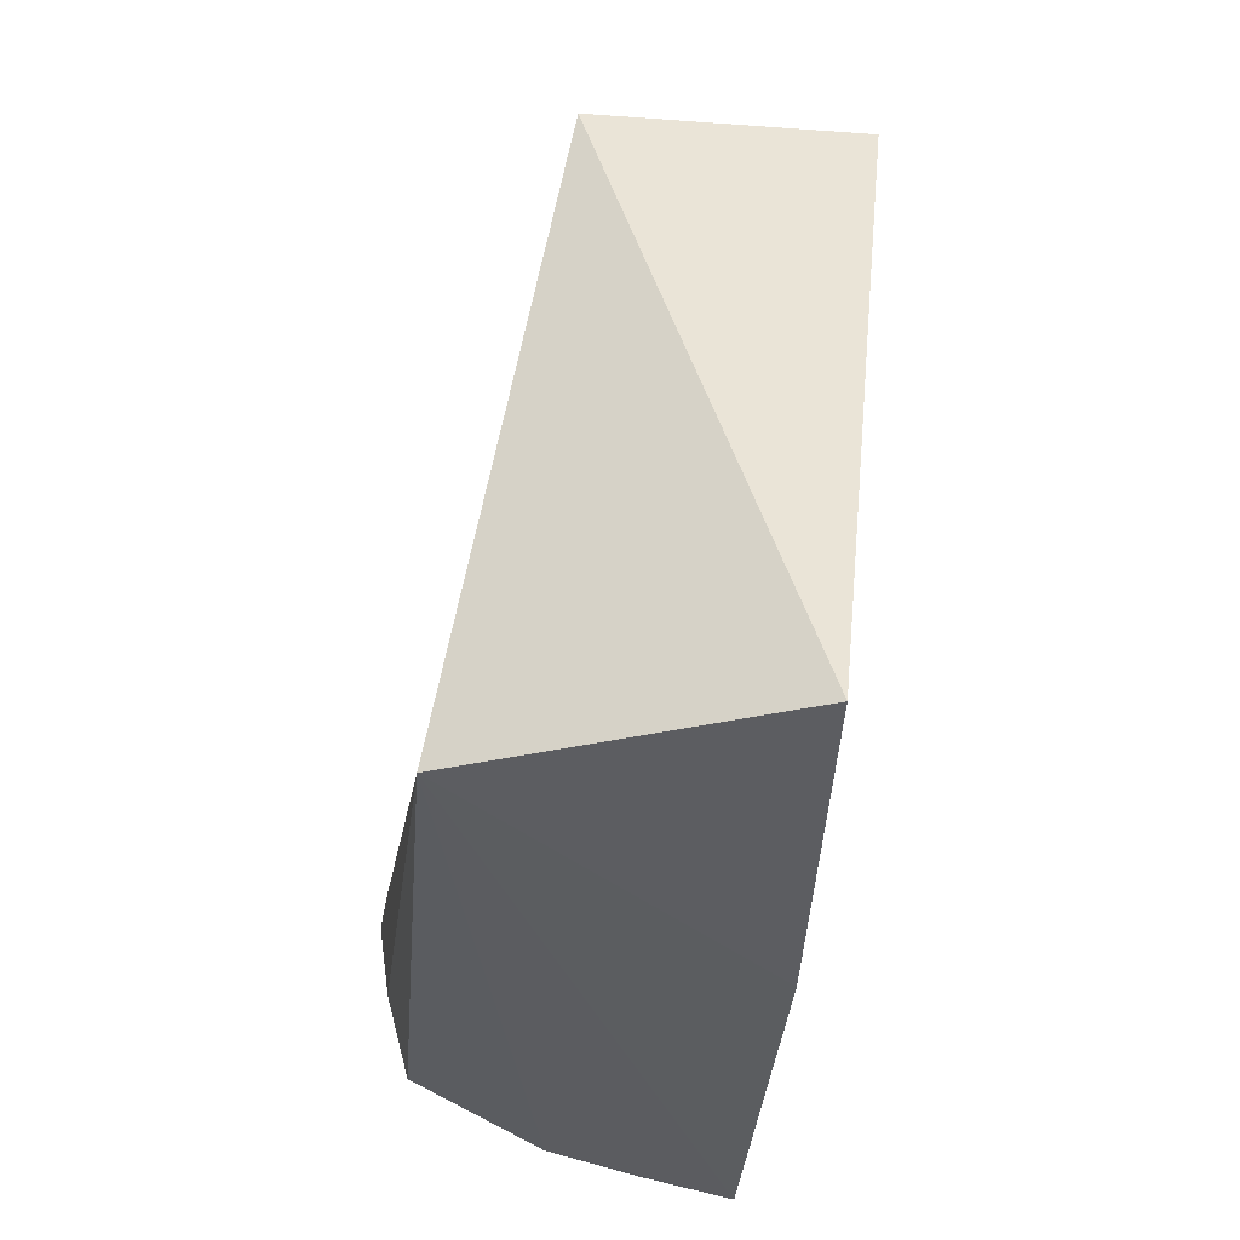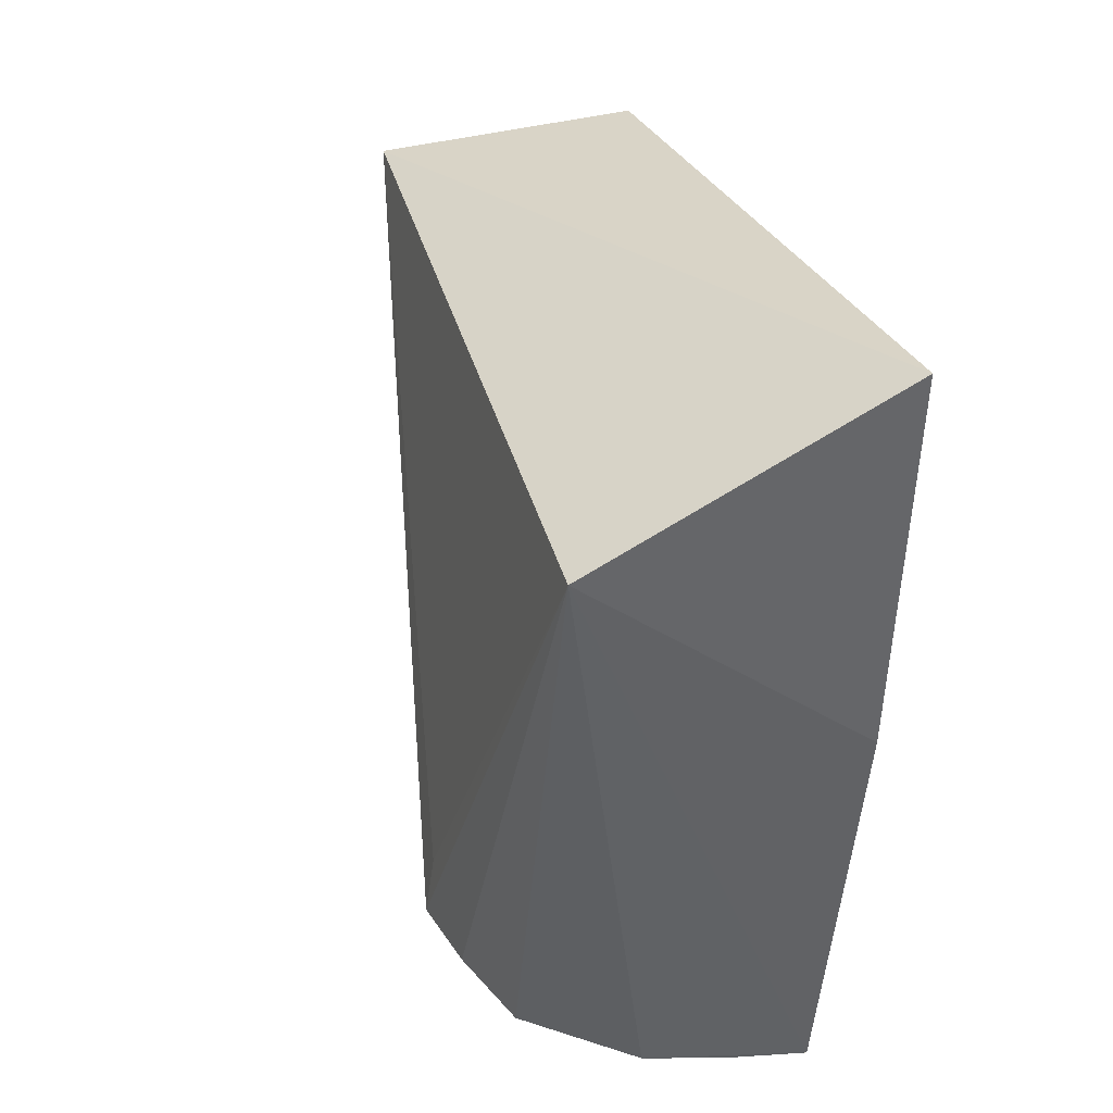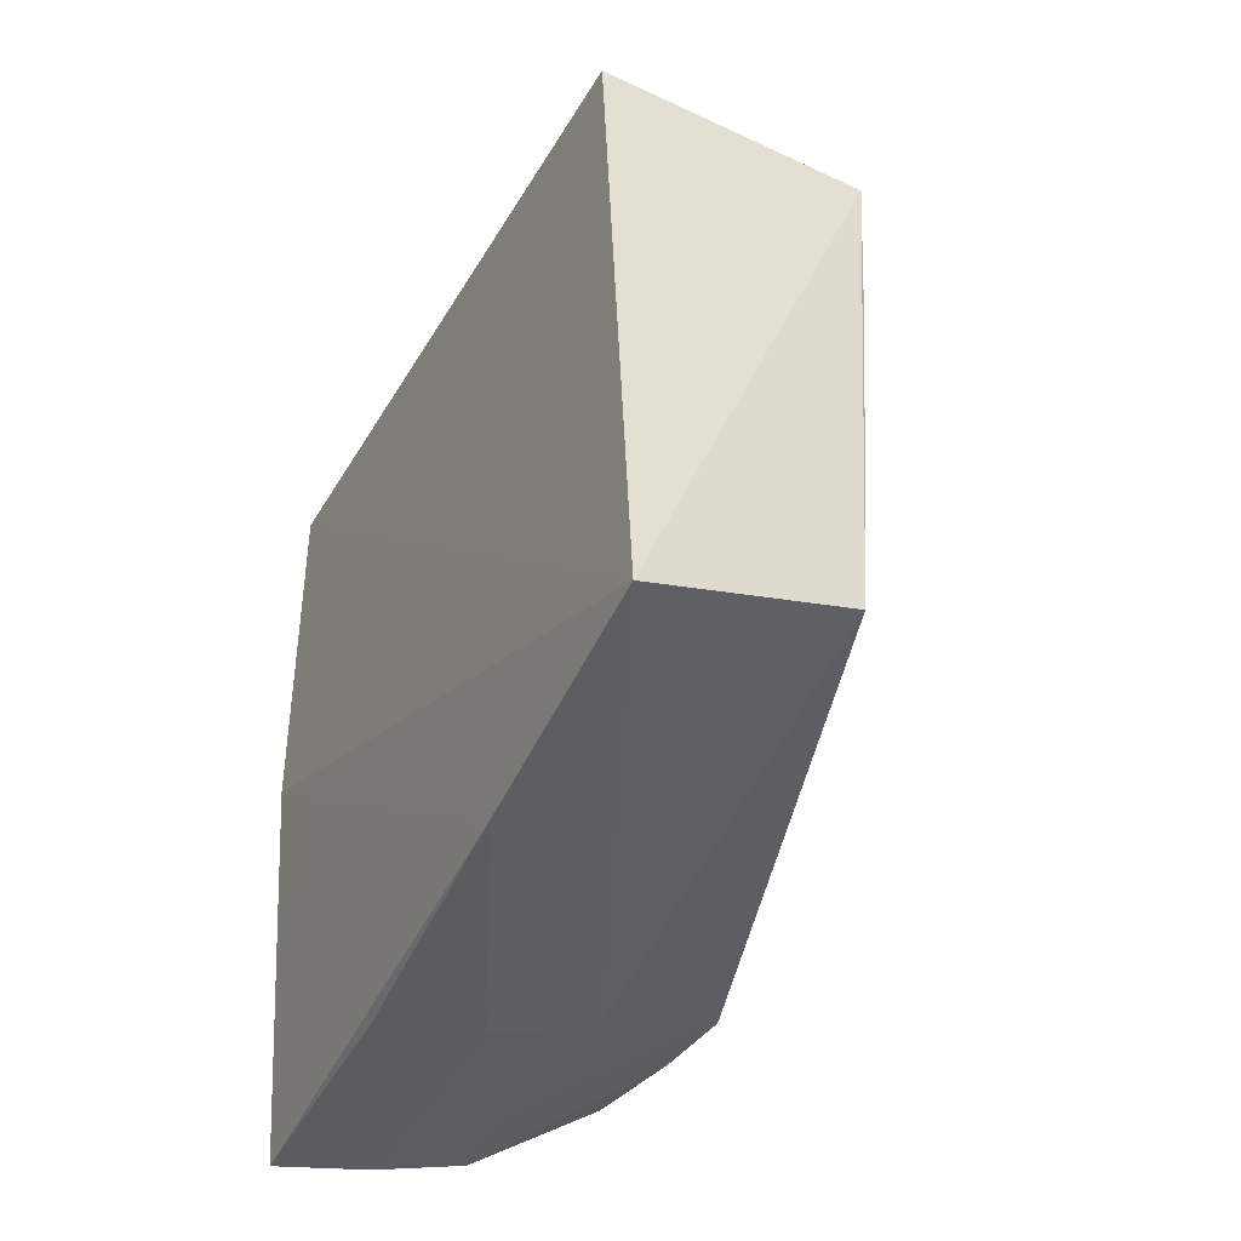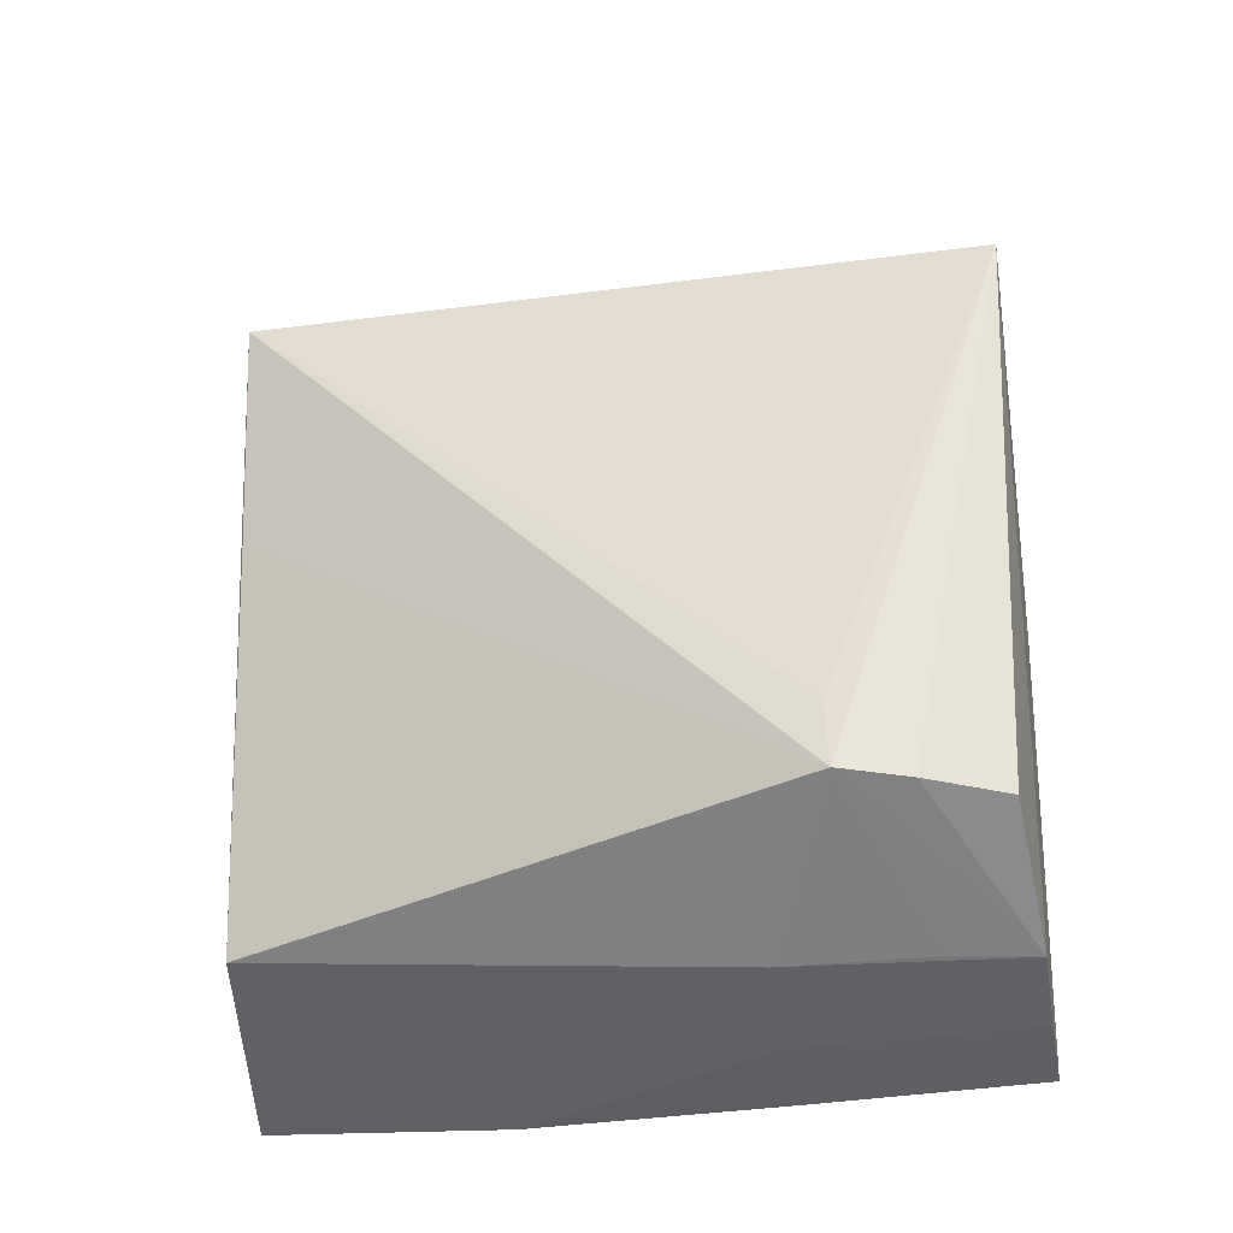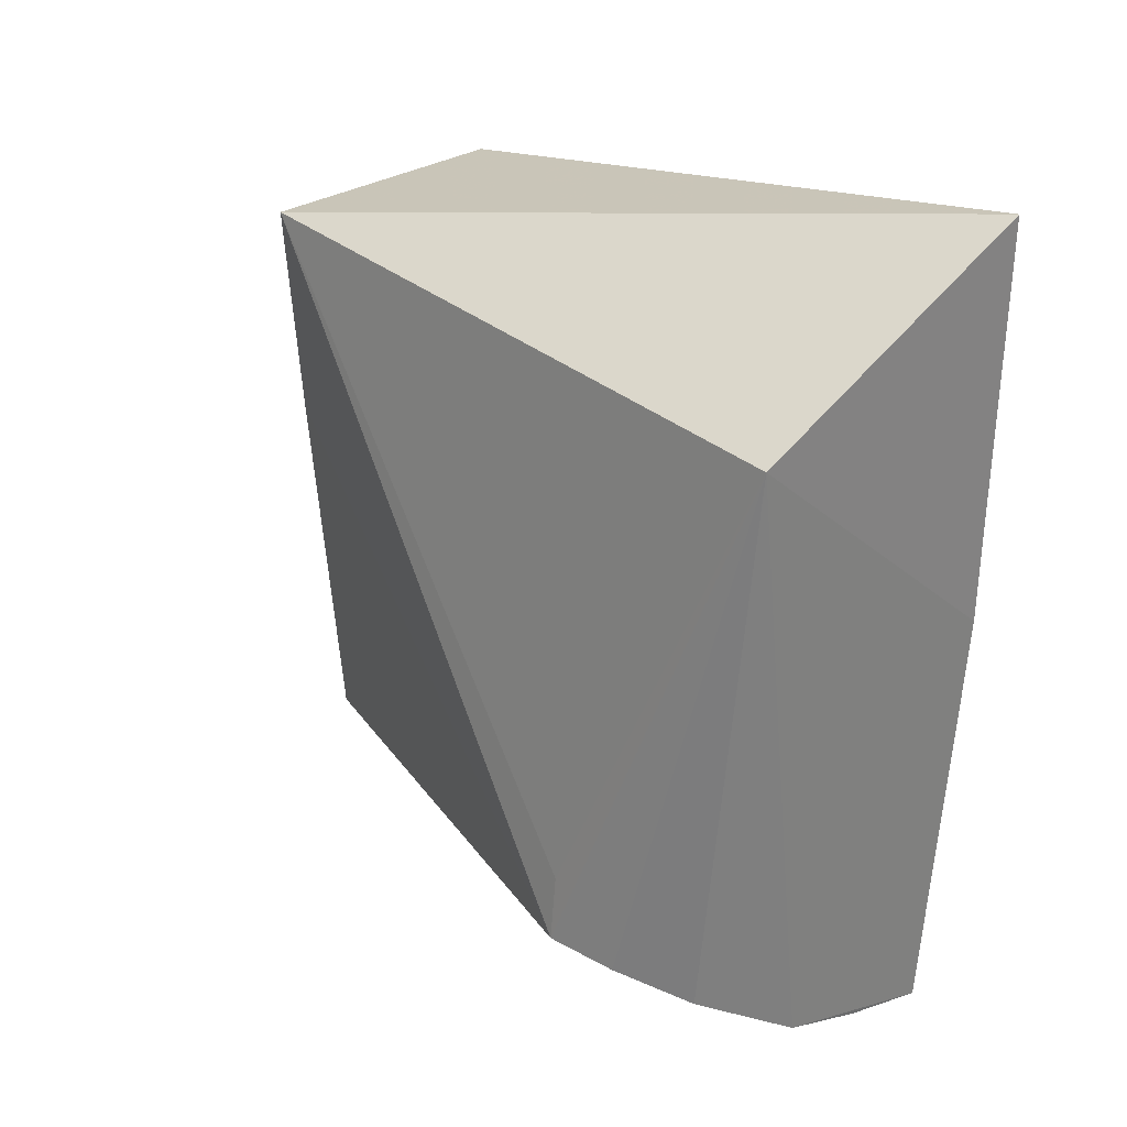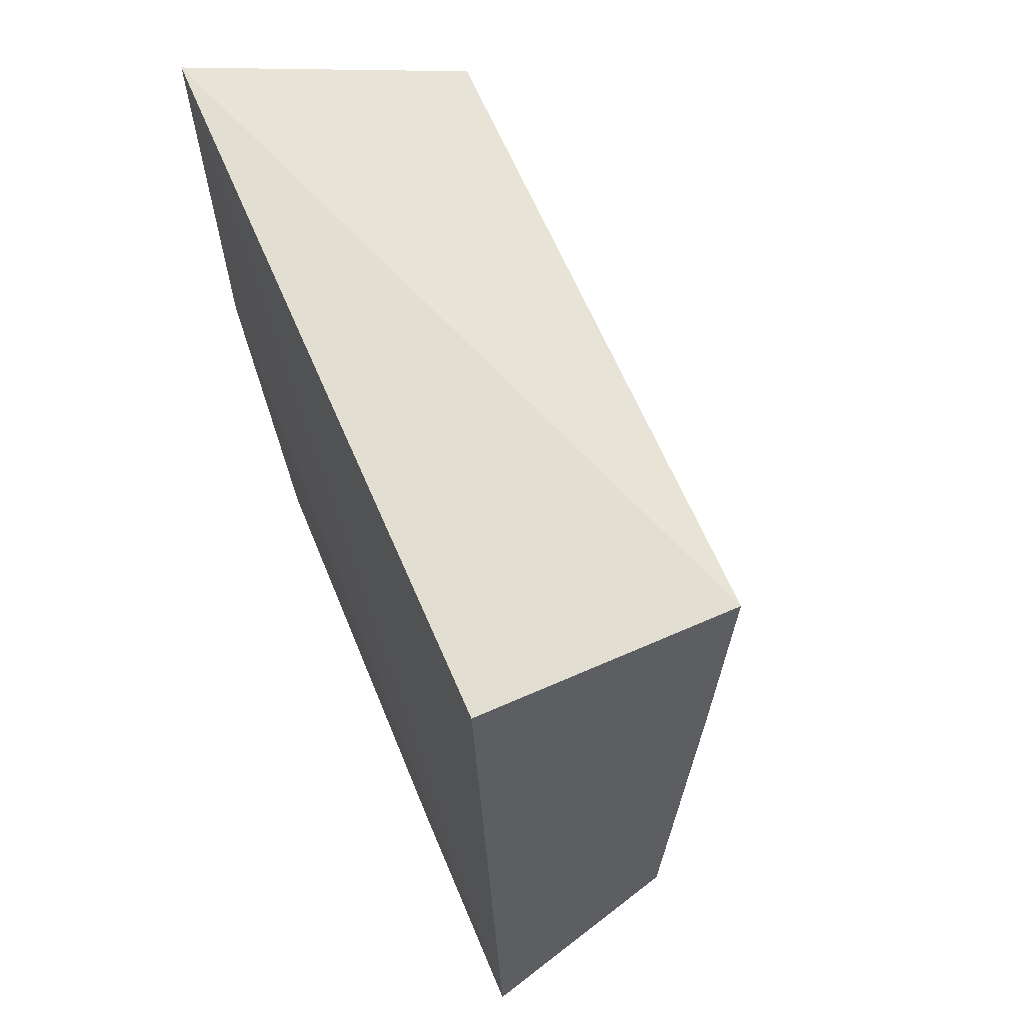
<metadata>
{"format":"obj","ext":"obj","renderer":"f3d","projection":"perspective","resolution":1024,"background":"white","views":[{"elev":53.8,"azim":7.0,"up":"+Y"},{"elev":40.0,"azim":-17.4,"up":"+Y"},{"elev":-48.9,"azim":153.9,"up":"+Y"},{"elev":-24.6,"azim":-79.4,"up":"+Y"},{"elev":30.7,"azim":-41.4,"up":"+Y"},{"elev":58.1,"azim":156.7,"up":"+Y"}]}
</metadata>
<code>
v -0.08951 0.04509 0.1105
v -0.09456 -0.04482 0.1111
v -0.09282 -0.04621 0.03243
v -0.1197 0.03044 0.03513
v -0.1307 -0.02723 0.1015
v -0.09077 0.03027 0.03436
v -0.09077 0.001946 0.1112
v -0.1224 0.03025 0.1112
v -0.1163 -0.03881 0.08665
v -0.1149 -0.03515 0.03545
v -0.09338 -0.04687 0.05882
v -0.1327 -0.02653 0.09434
v -0.1274 -0.02813 0.1098
v -0.1052 -0.04329 0.0868
v -0.1315 -0.01983 0.09376
v -0.1183 0.006595 0.03548
v -0.1139 -0.03848 0.111
v -0.09473 -0.04603 0.08695
v -0.1152 -0.03829 0.1028
v -0.1043 -0.04213 0.111
f 6 1 3
f 6 3 4
f 6 4 1
f 7 3 1
f 8 1 4
f 8 7 1
f 8 2 7
f 10 4 3
f 10 3 9
f 11 7 2
f 11 3 7
f 12 5 8
f 12 10 9
f 13 8 5
f 14 9 3
f 14 3 11
f 15 12 8
f 15 8 4
f 15 4 12
f 16 12 4
f 16 4 10
f 16 10 12
f 17 5 12
f 17 13 5
f 17 2 8
f 17 8 13
f 17 9 14
f 18 14 11
f 18 11 2
f 18 2 14
f 19 17 12
f 19 12 9
f 19 9 17
f 20 17 14
f 20 14 2
f 20 2 17

</code>
